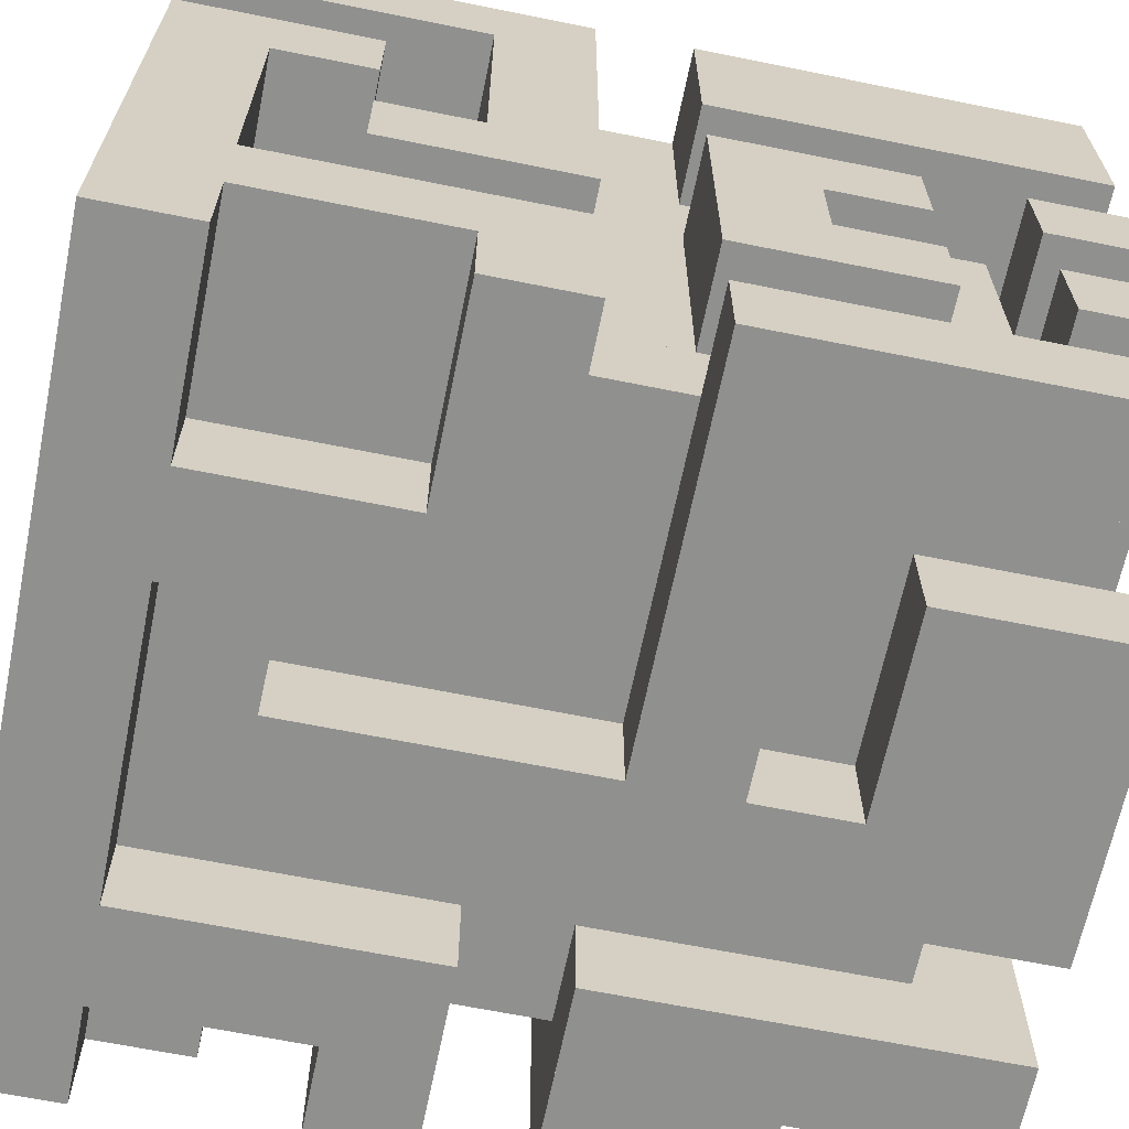
<metadata>
{"format":"obj","ext":"obj","renderer":"f3d","projection":"perspective","resolution":1024,"background":"white","views":[{"elev":-65.5,"azim":-101.5,"up":"+Z"}]}
</metadata>
<code>
g Object_temple_BG31
v -0.9 -0.7 -0.5
v -0.9 -0.7 -0.3
v -0.7 -0.7 -0.3
v -0.7 -0.7 -0.5
v -0.9 -0.7 -0.1
v -0.9 -0.7 0.1
v -0.7 -0.7 0.1
v -0.7 -0.7 -0.1
v -0.9 -0.1 -0.9
v -0.9 -0.1 -0.7
v -0.1 -0.1 -0.7
v -0.1 -0.1 -0.9
v -0.9 -0.1 -0.5
v -0.9 -0.1 0.1
v -0.7 -0.1 0.1
v -0.7 -0.1 -0.5
v -0.9 -0.1 0.3
v -0.9 -0.1 0.7
v -0.7 -0.1 0.7
v -0.7 -0.1 0.3
v -0.9 0.3 -0.9
v -0.9 0.3 -0.7
v -0.5 0.3 -0.7
v -0.5 0.3 -0.9
v -0.9 0.3 -0.1
v -0.9 0.3 0.5
v -0.7 0.3 0.5
v -0.7 0.3 -0.1
v -0.9 0.5 -0.3
v -0.9 0.5 -0.1
v -0.7 0.5 -0.1
v -0.7 0.5 -0.3
v -0.9 0.9 -0.9
v -0.9 0.9 -0.7
v 0.7 0.9 -0.7
v 0.7 0.9 -0.9
v -0.9 0.9 -0.7
v -0.9 0.9 0.3
v -0.7 0.9 0.3
v -0.7 0.9 -0.7
v -0.9 0.9 0.5
v -0.9 0.9 0.7
v 0.7 0.9 0.7
v 0.7 0.9 0.5
v -0.7 0.7 -0.7
v -0.7 0.7 -0.5
v 0.5 0.7 -0.5
v 0.5 0.7 -0.7
v -0.7 0.7 -0.5
v -0.7 0.7 0.1
v -0.5 0.7 0.1
v -0.5 0.7 -0.5
v -0.7 0.7 0.3
v -0.7 0.7 0.5
v 0.3 0.7 0.5
v 0.3 0.7 0.3
v -0.7 0.9 0.1
v -0.7 0.9 0.3
v 0.1 0.9 0.3
v 0.1 0.9 0.1
v -0.5 -0.5 -0.9
v -0.5 -0.5 -0.7
v -0.1 -0.5 -0.7
v -0.1 -0.5 -0.9
v -0.5 0.9 -0.5
v -0.5 0.9 -0.3
v 0.7 0.9 -0.3
v 0.7 0.9 -0.5
v -0.5 0.9 -0.3
v -0.5 0.9 0.1
v -0.3 0.9 0.1
v -0.3 0.9 -0.3
v -0.3 0.7 -0.3
v -0.3 0.7 0.1
v 0.3 0.7 0.1
v 0.3 0.7 -0.3
v -0.1 0.5 -0.9
v -0.1 0.5 -0.7
v 0.1 0.5 -0.7
v 0.1 0.5 -0.9
v 0.1 0.7 0.1
v 0.1 0.7 0.3
v 0.3 0.7 0.3
v 0.3 0.7 0.1
v 0.3 -0.1 -0.9
v 0.3 -0.1 -0.7
v 0.7 -0.1 -0.7
v 0.7 -0.1 -0.9
v 0.3 0.9 -0.3
v 0.3 0.9 0.5
v 0.5 0.9 0.5
v 0.5 0.9 -0.3
v 0.5 -0.1 -0.7
v 0.5 -0.1 0.1
v 0.7 -0.1 0.1
v 0.7 -0.1 -0.7
v 0.5 0.1 0.1
v 0.5 0.1 0.3
v 0.7 0.1 0.3
v 0.7 0.1 0.1
v 0.5 0.3 -0.9
v 0.5 0.3 -0.3
v 0.7 0.3 -0.3
v 0.7 0.3 -0.9
v 0.5 0.7 -0.3
v 0.5 0.7 0.5
v 0.7 0.7 0.5
v 0.7 0.7 -0.3
v 0.5 0.9 -0.7
v 0.5 0.9 -0.5
v 0.7 0.9 -0.5
v 0.7 0.9 -0.7
v -0.9 -0.9 -0.9
v -0.7 -0.9 -0.9
v -0.7 -0.9 -0.7
v -0.9 -0.9 -0.7
v -0.9 -0.9 -0.5
v 0.7 -0.9 -0.5
v 0.7 -0.9 -0.3
v -0.9 -0.9 -0.3
v -0.9 -0.9 -0.1
v -0.3 -0.9 -0.1
v -0.3 -0.9 0.1
v -0.9 -0.9 0.1
v -0.9 -0.9 0.3
v 0.7 -0.9 0.3
v 0.7 -0.9 0.7
v -0.9 -0.9 0.7
v -0.9 -0.5 -0.5
v -0.7 -0.5 -0.5
v -0.7 -0.5 -0.3
v -0.9 -0.5 -0.3
v -0.9 -0.5 -0.1
v -0.7 -0.5 -0.1
v -0.7 -0.5 0.1
v -0.9 -0.5 0.1
v -0.9 -0.3 -0.3
v -0.7 -0.3 -0.3
v -0.7 -0.3 -0.1
v -0.9 -0.3 -0.1
v -0.9 0.1 -0.9
v -0.3 0.1 -0.9
v -0.3 0.1 -0.7
v -0.9 0.1 -0.7
v -0.9 0.1 -0.7
v -0.7 0.1 -0.7
v -0.7 0.1 -0.5
v -0.9 0.1 -0.5
v -0.9 0.1 -0.3
v -0.7 0.1 -0.3
v -0.7 0.1 0.7
v -0.9 0.1 0.7
v -0.9 0.5 0.1
v -0.7 0.5 0.1
v -0.7 0.5 0.3
v -0.9 0.5 0.3
v -0.9 0.7 -0.9
v -0.5 0.7 -0.9
v -0.5 0.7 -0.7
v -0.9 0.7 -0.7
v -0.9 0.7 -0.5
v -0.7 0.7 -0.5
v -0.7 0.7 0.1
v -0.9 0.7 0.1
v -0.7 -0.7 -0.7
v 0.3 -0.7 -0.7
v 0.3 -0.7 -0.5
v -0.7 -0.7 -0.5
v -0.7 -0.7 -0.3
v -0.1 -0.7 -0.3
v -0.1 -0.7 -0.1
v -0.7 -0.7 -0.1
v -0.7 -0.7 0.1
v -0.1 -0.7 0.1
v -0.1 -0.7 0.3
v -0.7 -0.7 0.3
v -0.7 -0.3 -0.9
v -0.1 -0.3 -0.9
v -0.1 -0.3 -0.7
v -0.7 -0.3 -0.7
v -0.5 -0.9 -0.9
v 0.1 -0.9 -0.9
v 0.1 -0.9 -0.7
v -0.5 -0.9 -0.7
v -0.3 -0.7 -0.1
v -0.1 -0.7 -0.1
v -0.1 -0.7 0.1
v -0.3 -0.7 0.1
v -0.3 0.7 -0.9
v 0.3 0.7 -0.9
v 0.3 0.7 -0.7
v -0.3 0.7 -0.7
v -0.1 -0.9 -0.3
v 0.7 -0.9 -0.3
v 0.7 -0.9 0.3
v -0.1 -0.9 0.3
v 0.3 -0.9 -0.9
v 0.5 -0.9 -0.9
v 0.5 -0.9 -0.5
v 0.3 -0.9 -0.5
v 0.3 0.1 -0.9
v 0.7 0.1 -0.9
v 0.7 0.1 -0.7
v 0.3 0.1 -0.7
v 0.5 -0.5 -0.9
v 0.7 -0.5 -0.9
v 0.7 -0.5 -0.5
v 0.5 -0.5 -0.5
v 0.5 0.1 -0.7
v 0.7 0.1 -0.7
v 0.7 0.1 -0.1
v 0.5 0.1 -0.1
v 0.5 0.3 -0.1
v 0.7 0.3 -0.1
v 0.7 0.3 0.3
v 0.5 0.3 0.3
v 0.5 0.5 -0.7
v 0.7 0.5 -0.7
v 0.7 0.5 -0.3
v 0.5 0.5 -0.3
v 0.5 0.7 -0.9
v 0.7 0.7 -0.9
v 0.7 0.7 -0.7
v 0.5 0.7 -0.7
v -0.9 -0.9 -0.9
v -0.9 -0.9 -0.7
v -0.9 -0.1 -0.7
v -0.9 -0.1 -0.9
v -0.9 -0.9 -0.5
v -0.9 -0.9 -0.3
v -0.9 -0.7 -0.3
v -0.9 -0.7 -0.5
v -0.9 -0.9 -0.1
v -0.9 -0.9 0.1
v -0.9 -0.7 0.1
v -0.9 -0.7 -0.1
v -0.9 -0.9 0.3
v -0.9 -0.9 0.7
v -0.9 -0.1 0.7
v -0.9 -0.1 0.3
v -0.9 -0.5 -0.5
v -0.9 -0.5 -0.3
v -0.9 -0.1 -0.3
v -0.9 -0.1 -0.5
v -0.9 -0.5 -0.1
v -0.9 -0.5 0.1
v -0.9 -0.1 0.1
v -0.9 -0.1 -0.1
v -0.9 -0.3 -0.3
v -0.9 -0.3 -0.1
v -0.9 -0.1 -0.1
v -0.9 -0.1 -0.3
v -0.9 0.1 -0.9
v -0.9 0.1 -0.5
v -0.9 0.3 -0.5
v -0.9 0.3 -0.9
v -0.9 0.1 -0.3
v -0.9 0.1 -0.1
v -0.9 0.5 -0.1
v -0.9 0.5 -0.3
v -0.9 0.1 -0.1
v -0.9 0.1 0.7
v -0.9 0.3 0.7
v -0.9 0.3 -0.1
v -0.9 0.3 -0.7
v -0.9 0.3 -0.5
v -0.9 0.9 -0.5
v -0.9 0.9 -0.7
v -0.9 0.3 0.5
v -0.9 0.3 0.7
v -0.9 0.9 0.7
v -0.9 0.9 0.5
v -0.9 0.5 0.1
v -0.9 0.5 0.3
v -0.9 0.9 0.3
v -0.9 0.9 0.1
v -0.9 0.7 -0.9
v -0.9 0.7 -0.7
v -0.9 0.9 -0.7
v -0.9 0.9 -0.9
v -0.9 0.7 -0.5
v -0.9 0.7 0.1
v -0.9 0.9 0.1
v -0.9 0.9 -0.5
v -0.7 -0.7 -0.7
v -0.7 -0.7 -0.5
v -0.7 0.1 -0.5
v -0.7 0.1 -0.7
v -0.7 -0.7 -0.5
v -0.7 -0.7 0.3
v -0.7 -0.5 0.3
v -0.7 -0.5 -0.5
v -0.7 -0.5 -0.3
v -0.7 -0.5 -0.1
v -0.7 -0.3 -0.1
v -0.7 -0.3 -0.3
v -0.7 -0.5 0.1
v -0.7 -0.5 0.3
v -0.7 0.1 0.3
v -0.7 0.1 0.1
v -0.7 -0.1 -0.5
v -0.7 -0.1 -0.3
v -0.7 0.7 -0.3
v -0.7 0.7 -0.5
v -0.7 -0.1 -0.3
v -0.7 -0.1 0.1
v -0.7 0.1 0.1
v -0.7 0.1 -0.3
v -0.7 -0.1 0.3
v -0.7 -0.1 0.7
v -0.7 0.1 0.7
v -0.7 0.1 0.3
v -0.7 0.3 -0.1
v -0.7 0.3 0.1
v -0.7 0.7 0.1
v -0.7 0.7 -0.1
v -0.7 0.3 0.1
v -0.7 0.3 0.5
v -0.7 0.5 0.5
v -0.7 0.5 0.1
v -0.7 0.5 -0.3
v -0.7 0.5 -0.1
v -0.7 0.7 -0.1
v -0.7 0.7 -0.3
v -0.7 0.5 0.3
v -0.7 0.5 0.5
v -0.7 0.7 0.5
v -0.7 0.7 0.3
v -0.5 -0.9 -0.9
v -0.5 -0.9 -0.7
v -0.5 -0.5 -0.7
v -0.5 -0.5 -0.9
v -0.5 0.3 -0.9
v -0.5 0.3 -0.7
v -0.5 0.7 -0.7
v -0.5 0.7 -0.9
v -0.5 0.7 -0.5
v -0.5 0.7 0.1
v -0.5 0.9 0.1
v -0.5 0.9 -0.5
v -0.1 -0.9 -0.3
v -0.1 -0.9 0.3
v -0.1 -0.7 0.3
v -0.1 -0.7 -0.3
v -0.1 -0.5 -0.9
v -0.1 -0.5 -0.7
v -0.1 -0.3 -0.7
v -0.1 -0.3 -0.9
v -0.1 -0.1 -0.9
v -0.1 -0.1 -0.7
v -0.1 0.5 -0.7
v -0.1 0.5 -0.9
v 0.3 -0.9 -0.9
v 0.3 -0.9 -0.7
v 0.3 -0.1 -0.7
v 0.3 -0.1 -0.9
v 0.3 -0.9 -0.7
v 0.3 -0.9 -0.5
v 0.3 -0.7 -0.5
v 0.3 -0.7 -0.7
v 0.3 0.1 -0.9
v 0.3 0.1 -0.7
v 0.3 0.7 -0.7
v 0.3 0.7 -0.9
v 0.3 0.7 -0.3
v 0.3 0.7 0.5
v 0.3 0.9 0.5
v 0.3 0.9 -0.3
v 0.5 0.7 -0.7
v 0.5 0.7 -0.5
v 0.5 0.9 -0.5
v 0.5 0.9 -0.7
v -0.7 -0.9 -0.9
v -0.7 -0.3 -0.9
v -0.7 -0.3 -0.7
v -0.7 -0.9 -0.7
v -0.7 0.7 -0.7
v -0.7 0.9 -0.7
v -0.7 0.9 0.1
v -0.7 0.7 0.1
v -0.3 -0.9 -0.1
v -0.3 -0.7 -0.1
v -0.3 -0.7 0.1
v -0.3 -0.9 0.1
v -0.3 0.1 -0.9
v -0.3 0.7 -0.9
v -0.3 0.7 -0.7
v -0.3 0.1 -0.7
v -0.3 0.7 -0.3
v -0.3 0.9 -0.3
v -0.3 0.9 0.1
v -0.3 0.7 0.1
v 0.1 -0.9 -0.9
v 0.1 0.5 -0.9
v 0.1 0.5 -0.7
v 0.1 -0.9 -0.7
v 0.1 0.7 0.1
v 0.1 0.9 0.1
v 0.1 0.9 0.3
v 0.1 0.7 0.3
v 0.5 -0.9 -0.9
v 0.5 -0.5 -0.9
v 0.5 -0.5 -0.5
v 0.5 -0.9 -0.5
v 0.5 -0.1 -0.7
v 0.5 0.1 -0.7
v 0.5 0.1 0.1
v 0.5 -0.1 0.1
v 0.5 0.1 -0.1
v 0.5 0.3 -0.1
v 0.5 0.3 0.3
v 0.5 0.1 0.3
v 0.5 0.3 -0.9
v 0.5 0.7 -0.9
v 0.5 0.7 -0.7
v 0.5 0.3 -0.7
v 0.5 0.3 -0.7
v 0.5 0.5 -0.7
v 0.5 0.5 -0.3
v 0.5 0.3 -0.3
v 0.5 0.7 -0.3
v 0.5 0.9 -0.3
v 0.5 0.9 0.5
v 0.5 0.7 0.5
v 0.7 -0.9 -0.5
v 0.7 -0.1 -0.5
v 0.7 -0.1 0.7
v 0.7 -0.9 0.7
v 0.7 -0.5 -0.9
v 0.7 -0.1 -0.9
v 0.7 -0.1 -0.5
v 0.7 -0.5 -0.5
v 0.7 -0.1 0.1
v 0.7 0.1 0.1
v 0.7 0.1 0.7
v 0.7 -0.1 0.7
v 0.7 0.1 -0.9
v 0.7 0.3 -0.9
v 0.7 0.3 -0.1
v 0.7 0.1 -0.1
v 0.7 0.1 0.3
v 0.7 0.7 0.3
v 0.7 0.7 0.7
v 0.7 0.1 0.7
v 0.7 0.3 -0.3
v 0.7 0.7 -0.3
v 0.7 0.7 0.3
v 0.7 0.3 0.3
v 0.7 0.5 -0.7
v 0.7 0.9 -0.7
v 0.7 0.9 -0.3
v 0.7 0.5 -0.3
v 0.7 0.7 -0.9
v 0.7 0.9 -0.9
v 0.7 0.9 -0.7
v 0.7 0.7 -0.7
v 0.7 0.7 0.5
v 0.7 0.9 0.5
v 0.7 0.9 0.7
v 0.7 0.7 0.7
v -0.9 -0.9 -0.7
v -0.7 -0.9 -0.7
v -0.7 -0.1 -0.7
v -0.9 -0.1 -0.7
v -0.9 -0.9 -0.3
v -0.1 -0.9 -0.3
v -0.1 -0.7 -0.3
v -0.9 -0.7 -0.3
v -0.9 -0.9 0.1
v -0.3 -0.9 0.1
v -0.3 -0.7 0.1
v -0.9 -0.7 0.1
v -0.9 -0.9 0.7
v 0.7 -0.9 0.7
v 0.7 -0.1 0.7
v -0.9 -0.1 0.7
v -0.9 -0.5 -0.3
v -0.7 -0.5 -0.3
v -0.7 -0.3 -0.3
v -0.9 -0.3 -0.3
v -0.9 -0.5 0.1
v -0.7 -0.5 0.1
v -0.7 -0.1 0.1
v -0.9 -0.1 0.1
v -0.9 0.1 -0.5
v -0.7 0.1 -0.5
v -0.7 0.7 -0.5
v -0.9 0.7 -0.5
v -0.9 0.1 0.7
v 0.7 0.1 0.7
v 0.7 0.9 0.7
v -0.9 0.9 0.7
v -0.9 0.3 -0.1
v -0.7 0.3 -0.1
v -0.7 0.5 -0.1
v -0.9 0.5 -0.1
v -0.9 0.5 0.3
v -0.7 0.5 0.3
v -0.7 0.9 0.3
v -0.9 0.9 0.3
v -0.7 -0.1 0.7
v 0.7 -0.1 0.7
v 0.7 0.1 0.7
v -0.7 0.1 0.7
v -0.7 0.7 -0.7
v 0.5 0.7 -0.7
v 0.5 0.9 -0.7
v -0.7 0.9 -0.7
v -0.7 0.7 0.3
v 0.1 0.7 0.3
v 0.1 0.9 0.3
v -0.7 0.9 0.3
v -0.5 -0.9 -0.7
v 0.1 -0.9 -0.7
v 0.1 -0.7 -0.7
v -0.5 -0.7 -0.7
v -0.3 0.7 -0.3
v 0.3 0.7 -0.3
v 0.3 0.9 -0.3
v -0.3 0.9 -0.3
v 0.5 0.1 -0.1
v 0.7 0.1 -0.1
v 0.7 0.3 -0.1
v 0.5 0.3 -0.1
v 0.5 0.7 -0.3
v 0.7 0.7 -0.3
v 0.7 0.9 -0.3
v 0.5 0.9 -0.3
v -0.9 -0.9 -0.9
v -0.9 -0.1 -0.9
v -0.7 -0.1 -0.9
v -0.7 -0.9 -0.9
v -0.9 -0.9 -0.5
v -0.9 -0.7 -0.5
v 0.3 -0.7 -0.5
v 0.3 -0.9 -0.5
v -0.9 -0.9 -0.1
v -0.9 -0.7 -0.1
v -0.3 -0.7 -0.1
v -0.3 -0.9 -0.1
v -0.9 -0.9 0.3
v -0.9 -0.7 0.3
v -0.1 -0.7 0.3
v -0.1 -0.9 0.3
v -0.9 -0.7 0.3
v -0.9 -0.1 0.3
v -0.7 -0.1 0.3
v -0.7 -0.7 0.3
v -0.9 -0.5 -0.5
v -0.9 -0.1 -0.5
v -0.7 -0.1 -0.5
v -0.7 -0.5 -0.5
v -0.9 -0.5 -0.1
v -0.9 -0.3 -0.1
v -0.7 -0.3 -0.1
v -0.7 -0.5 -0.1
v -0.9 0.1 -0.9
v -0.9 0.3 -0.9
v -0.3 0.3 -0.9
v -0.3 0.1 -0.9
v -0.9 0.1 -0.3
v -0.9 0.5 -0.3
v -0.7 0.5 -0.3
v -0.7 0.1 -0.3
v -0.9 0.3 -0.7
v -0.9 0.7 -0.7
v -0.5 0.7 -0.7
v -0.5 0.3 -0.7
v -0.9 0.3 0.5
v -0.9 0.9 0.5
v -0.7 0.9 0.5
v -0.7 0.3 0.5
v -0.9 0.5 0.1
v -0.9 0.7 0.1
v -0.7 0.7 0.1
v -0.7 0.5 0.1
v -0.9 0.7 -0.9
v -0.9 0.9 -0.9
v 0.7 0.9 -0.9
v 0.7 0.7 -0.9
v -0.7 -0.7 -0.7
v -0.7 -0.3 -0.7
v -0.5 -0.3 -0.7
v -0.5 -0.7 -0.7
v -0.7 -0.3 -0.9
v -0.7 -0.1 -0.9
v 0.1 -0.1 -0.9
v 0.1 -0.3 -0.9
v -0.7 -0.1 -0.7
v -0.7 0.1 -0.7
v -0.1 0.1 -0.7
v -0.1 -0.1 -0.7
v -0.7 0.7 0.1
v -0.7 0.9 0.1
v -0.5 0.9 0.1
v -0.5 0.7 0.1
v -0.7 0.7 0.5
v -0.7 0.9 0.5
v 0.3 0.9 0.5
v 0.3 0.7 0.5
v -0.5 -0.9 -0.9
v -0.5 -0.5 -0.9
v 0.1 -0.5 -0.9
v 0.1 -0.9 -0.9
v -0.5 -0.5 -0.7
v -0.5 -0.3 -0.7
v -0.1 -0.3 -0.7
v -0.1 -0.5 -0.7
v -0.5 0.3 -0.9
v -0.5 0.7 -0.9
v -0.3 0.7 -0.9
v -0.3 0.3 -0.9
v -0.5 0.7 -0.5
v -0.5 0.9 -0.5
v 0.5 0.9 -0.5
v 0.5 0.7 -0.5
v -0.3 0.1 -0.7
v -0.3 0.7 -0.7
v -0.1 0.7 -0.7
v -0.1 0.1 -0.7
v -0.3 0.7 0.1
v -0.3 0.9 0.1
v 0.1 0.9 0.1
v 0.1 0.7 0.1
v -0.1 -0.5 -0.9
v -0.1 -0.3 -0.9
v 0.1 -0.3 -0.9
v 0.1 -0.5 -0.9
v -0.1 -0.1 -0.9
v -0.1 0.5 -0.9
v 0.1 0.5 -0.9
v 0.1 -0.1 -0.9
v -0.1 0.5 -0.7
v -0.1 0.7 -0.7
v 0.3 0.7 -0.7
v 0.3 0.5 -0.7
v 0.1 -0.7 -0.7
v 0.1 0.5 -0.7
v 0.3 0.5 -0.7
v 0.3 -0.7 -0.7
v 0.3 -0.9 -0.9
v 0.3 -0.1 -0.9
v 0.5 -0.1 -0.9
v 0.5 -0.9 -0.9
v 0.3 -0.1 -0.7
v 0.3 0.1 -0.7
v 0.5 0.1 -0.7
v 0.5 -0.1 -0.7
v 0.3 0.1 -0.9
v 0.3 0.3 -0.9
v 0.7 0.3 -0.9
v 0.7 0.1 -0.9
v 0.3 0.3 -0.9
v 0.3 0.7 -0.9
v 0.5 0.7 -0.9
v 0.5 0.3 -0.9
v 0.5 -0.9 -0.5
v 0.5 -0.5 -0.5
v 0.7 -0.5 -0.5
v 0.7 -0.9 -0.5
v 0.5 -0.5 -0.9
v 0.5 -0.1 -0.9
v 0.7 -0.1 -0.9
v 0.7 -0.5 -0.9
v 0.5 -0.1 0.1
v 0.5 0.1 0.1
v 0.7 0.1 0.1
v 0.7 -0.1 0.1
v 0.5 0.1 0.3
v 0.5 0.3 0.3
v 0.7 0.3 0.3
v 0.7 0.1 0.3
v 0.5 0.3 -0.3
v 0.5 0.5 -0.3
v 0.7 0.5 -0.3
v 0.7 0.3 -0.3
v 0.5 0.5 -0.7
v 0.5 0.7 -0.7
v 0.7 0.7 -0.7
v 0.7 0.5 -0.7
v 0.5 0.7 0.5
v 0.5 0.9 0.5
v 0.7 0.9 0.5
v 0.7 0.7 0.5
f 1 2 3
f 1 3 4
f 5 6 7
f 5 7 8
f 9 10 11
f 9 11 12
f 13 14 15
f 13 15 16
f 17 18 19
f 17 19 20
f 21 22 23
f 21 23 24
f 25 26 27
f 25 27 28
f 29 30 31
f 29 31 32
f 33 34 35
f 33 35 36
f 37 38 39
f 37 39 40
f 41 42 43
f 41 43 44
f 45 46 47
f 45 47 48
f 49 50 51
f 49 51 52
f 53 54 55
f 53 55 56
f 57 58 59
f 57 59 60
f 61 62 63
f 61 63 64
f 65 66 67
f 65 67 68
f 69 70 71
f 69 71 72
f 73 74 75
f 73 75 76
f 77 78 79
f 77 79 80
f 81 82 83
f 81 83 84
f 85 86 87
f 85 87 88
f 89 90 91
f 89 91 92
f 93 94 95
f 93 95 96
f 97 98 99
f 97 99 100
f 101 102 103
f 101 103 104
f 105 106 107
f 105 107 108
f 109 110 111
f 109 111 112
f 113 114 115
f 113 115 116
f 117 118 119
f 117 119 120
f 121 122 123
f 121 123 124
f 125 126 127
f 125 127 128
f 129 130 131
f 129 131 132
f 133 134 135
f 133 135 136
f 137 138 139
f 137 139 140
f 141 142 143
f 141 143 144
f 145 146 147
f 145 147 148
f 149 150 151
f 149 151 152
f 153 154 155
f 153 155 156
f 157 158 159
f 157 159 160
f 161 162 163
f 161 163 164
f 165 166 167
f 165 167 168
f 169 170 171
f 169 171 172
f 173 174 175
f 173 175 176
f 177 178 179
f 177 179 180
f 181 182 183
f 181 183 184
f 185 186 187
f 185 187 188
f 189 190 191
f 189 191 192
f 193 194 195
f 193 195 196
f 197 198 199
f 197 199 200
f 201 202 203
f 201 203 204
f 205 206 207
f 205 207 208
f 209 210 211
f 209 211 212
f 213 214 215
f 213 215 216
f 217 218 219
f 217 219 220
f 221 222 223
f 221 223 224
f 225 226 227
f 225 227 228
f 229 230 231
f 229 231 232
f 233 234 235
f 233 235 236
f 237 238 239
f 237 239 240
f 241 242 243
f 241 243 244
f 245 246 247
f 245 247 248
f 249 250 251
f 249 251 252
f 253 254 255
f 253 255 256
f 257 258 259
f 257 259 260
f 261 262 263
f 261 263 264
f 265 266 267
f 265 267 268
f 269 270 271
f 269 271 272
f 273 274 275
f 273 275 276
f 277 278 279
f 277 279 280
f 281 282 283
f 281 283 284
f 285 286 287
f 285 287 288
f 289 290 291
f 289 291 292
f 293 294 295
f 293 295 296
f 297 298 299
f 297 299 300
f 301 302 303
f 301 303 304
f 305 306 307
f 305 307 308
f 309 310 311
f 309 311 312
f 313 314 315
f 313 315 316
f 317 318 319
f 317 319 320
f 321 322 323
f 321 323 324
f 325 326 327
f 325 327 328
f 329 330 331
f 329 331 332
f 333 334 335
f 333 335 336
f 337 338 339
f 337 339 340
f 341 342 343
f 341 343 344
f 345 346 347
f 345 347 348
f 349 350 351
f 349 351 352
f 353 354 355
f 353 355 356
f 357 358 359
f 357 359 360
f 361 362 363
f 361 363 364
f 365 366 367
f 365 367 368
f 369 370 371
f 369 371 372
f 373 374 375
f 373 375 376
f 377 378 379
f 377 379 380
f 381 382 383
f 381 383 384
f 385 386 387
f 385 387 388
f 389 390 391
f 389 391 392
f 393 394 395
f 393 395 396
f 397 398 399
f 397 399 400
f 401 402 403
f 401 403 404
f 405 406 407
f 405 407 408
f 409 410 411
f 409 411 412
f 413 414 415
f 413 415 416
f 417 418 419
f 417 419 420
f 421 422 423
f 421 423 424
f 425 426 427
f 425 427 428
f 429 430 431
f 429 431 432
f 433 434 435
f 433 435 436
f 437 438 439
f 437 439 440
f 441 442 443
f 441 443 444
f 445 446 447
f 445 447 448
f 449 450 451
f 449 451 452
f 453 454 455
f 453 455 456
f 457 458 459
f 457 459 460
f 461 462 463
f 461 463 464
f 465 466 467
f 465 467 468
f 469 470 471
f 469 471 472
f 473 474 475
f 473 475 476
f 477 478 479
f 477 479 480
f 481 482 483
f 481 483 484
f 485 486 487
f 485 487 488
f 489 490 491
f 489 491 492
f 493 494 495
f 493 495 496
f 497 498 499
f 497 499 500
f 501 502 503
f 501 503 504
f 505 506 507
f 505 507 508
f 509 510 511
f 509 511 512
f 513 514 515
f 513 515 516
f 517 518 519
f 517 519 520
f 521 522 523
f 521 523 524
f 525 526 527
f 525 527 528
f 529 530 531
f 529 531 532
f 533 534 535
f 533 535 536
f 537 538 539
f 537 539 540
f 541 542 543
f 541 543 544
f 545 546 547
f 545 547 548
f 549 550 551
f 549 551 552
f 553 554 555
f 553 555 556
f 557 558 559
f 557 559 560
f 561 562 563
f 561 563 564
f 565 566 567
f 565 567 568
f 569 570 571
f 569 571 572
f 573 574 575
f 573 575 576
f 577 578 579
f 577 579 580
f 581 582 583
f 581 583 584
f 585 586 587
f 585 587 588
f 589 590 591
f 589 591 592
f 593 594 595
f 593 595 596
f 597 598 599
f 597 599 600
f 601 602 603
f 601 603 604
f 605 606 607
f 605 607 608
f 609 610 611
f 609 611 612
f 613 614 615
f 613 615 616
f 617 618 619
f 617 619 620
f 621 622 623
f 621 623 624
f 625 626 627
f 625 627 628
f 629 630 631
f 629 631 632
f 633 634 635
f 633 635 636
f 637 638 639
f 637 639 640
f 641 642 643
f 641 643 644
f 645 646 647
f 645 647 648
f 649 650 651
f 649 651 652
f 653 654 655
f 653 655 656
f 657 658 659
f 657 659 660
f 661 662 663
f 661 663 664
f 665 666 667
f 665 667 668
f 669 670 671
f 669 671 672
f 673 674 675
f 673 675 676
f 677 678 679
f 677 679 680
f 681 682 683
f 681 683 684

</code>
